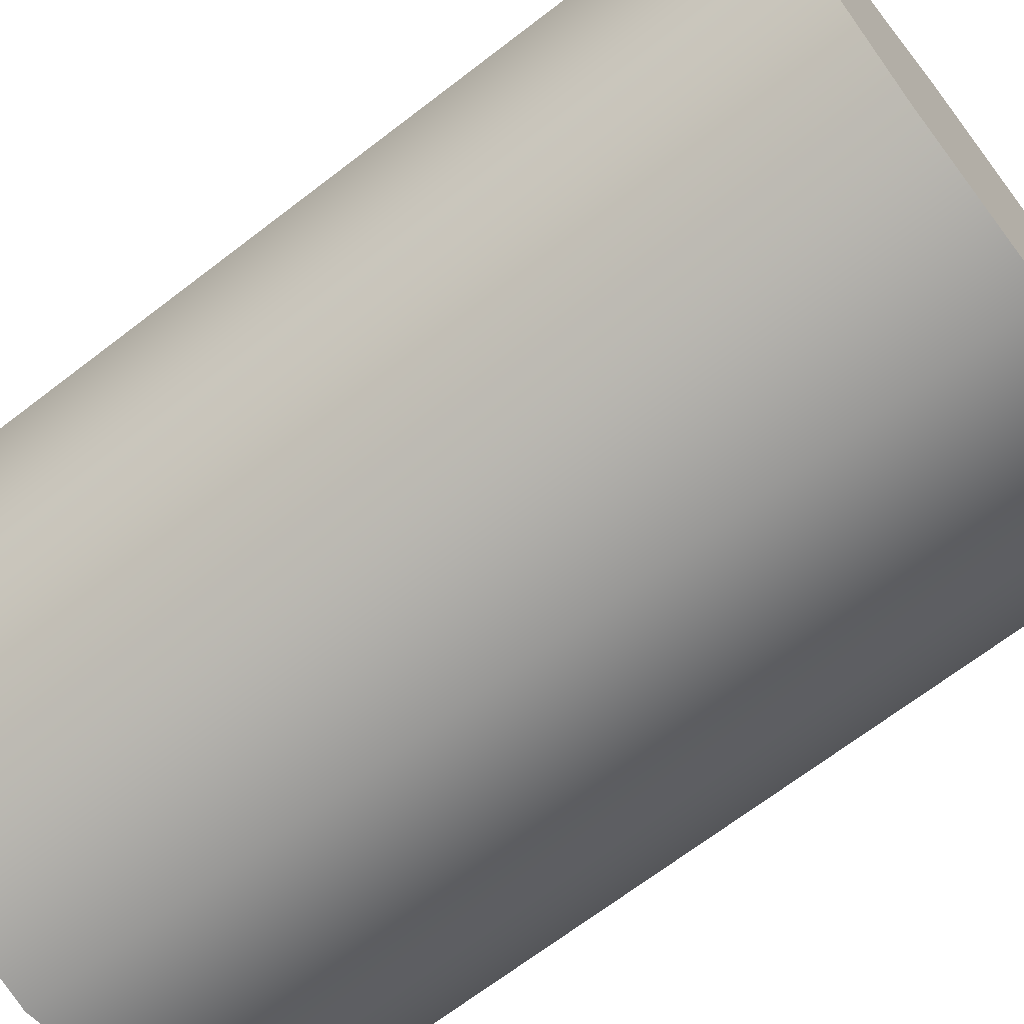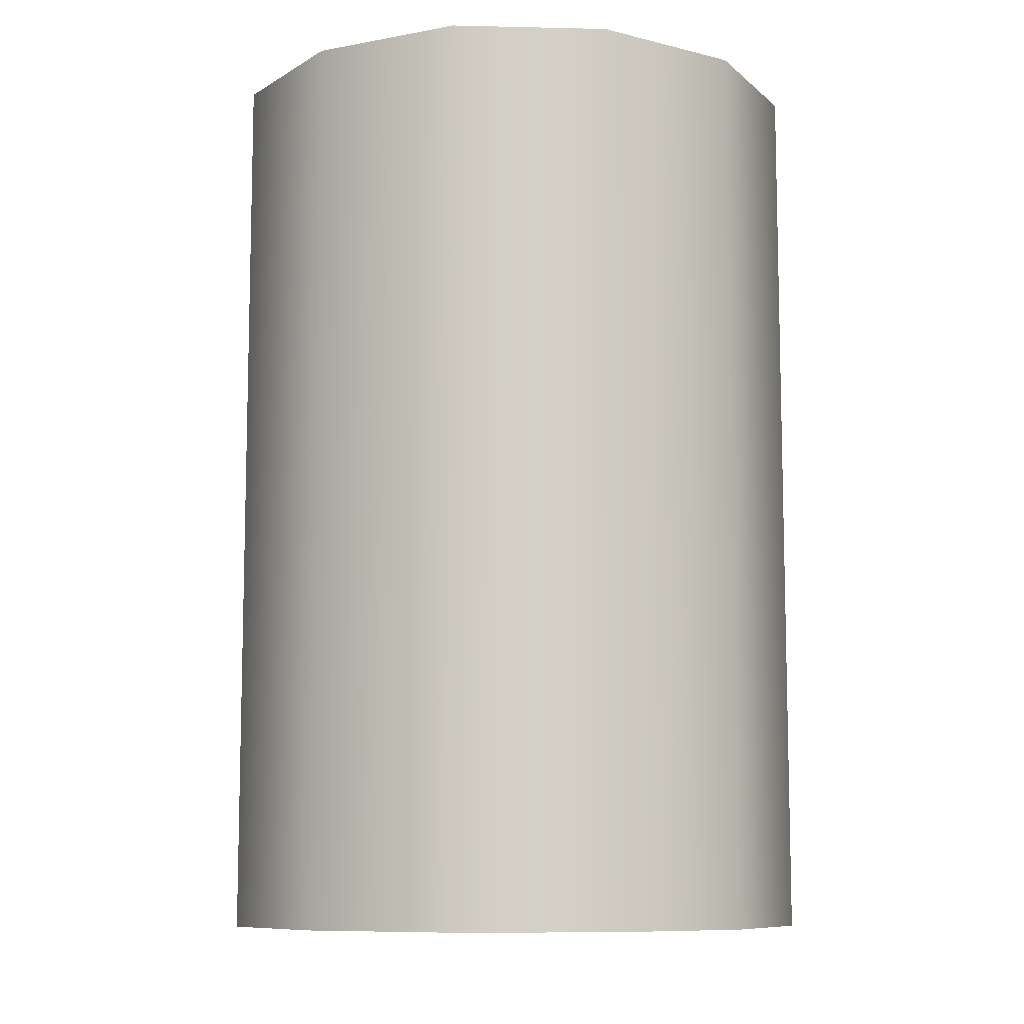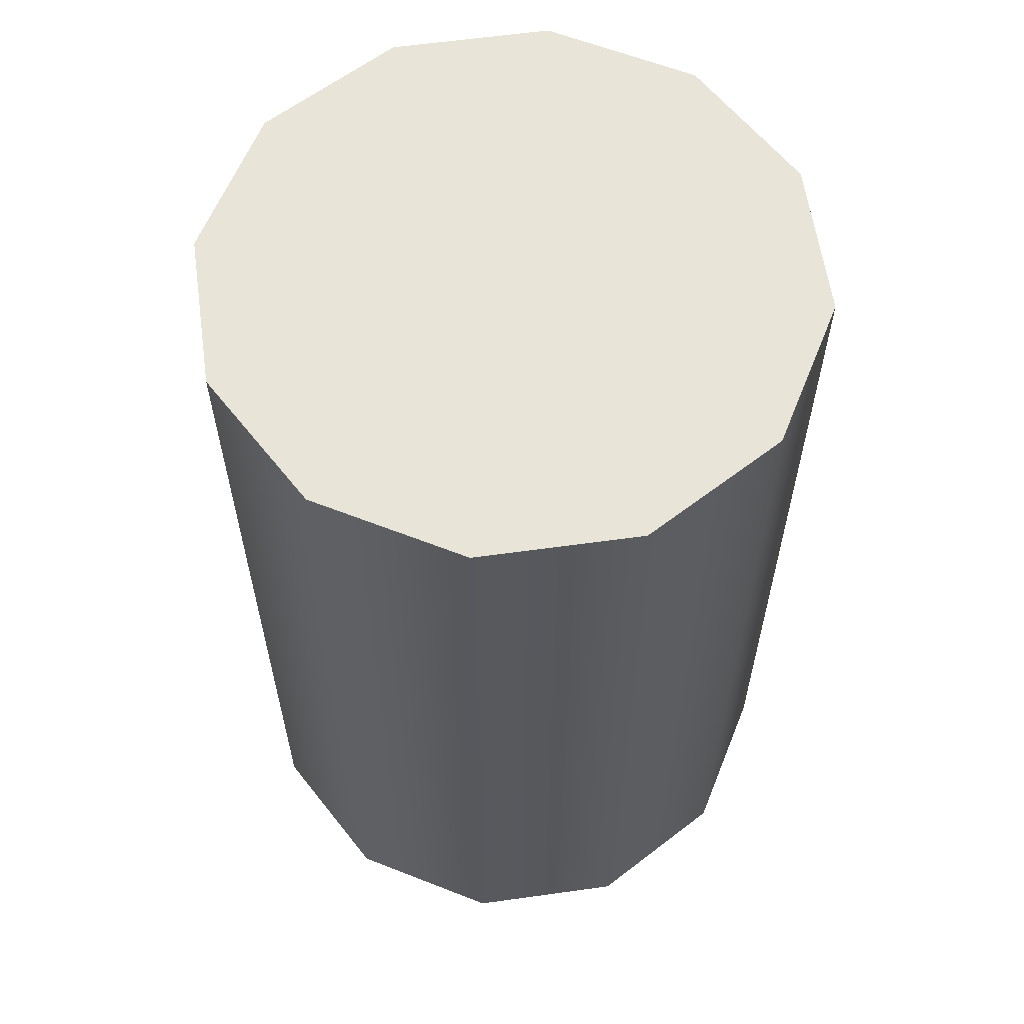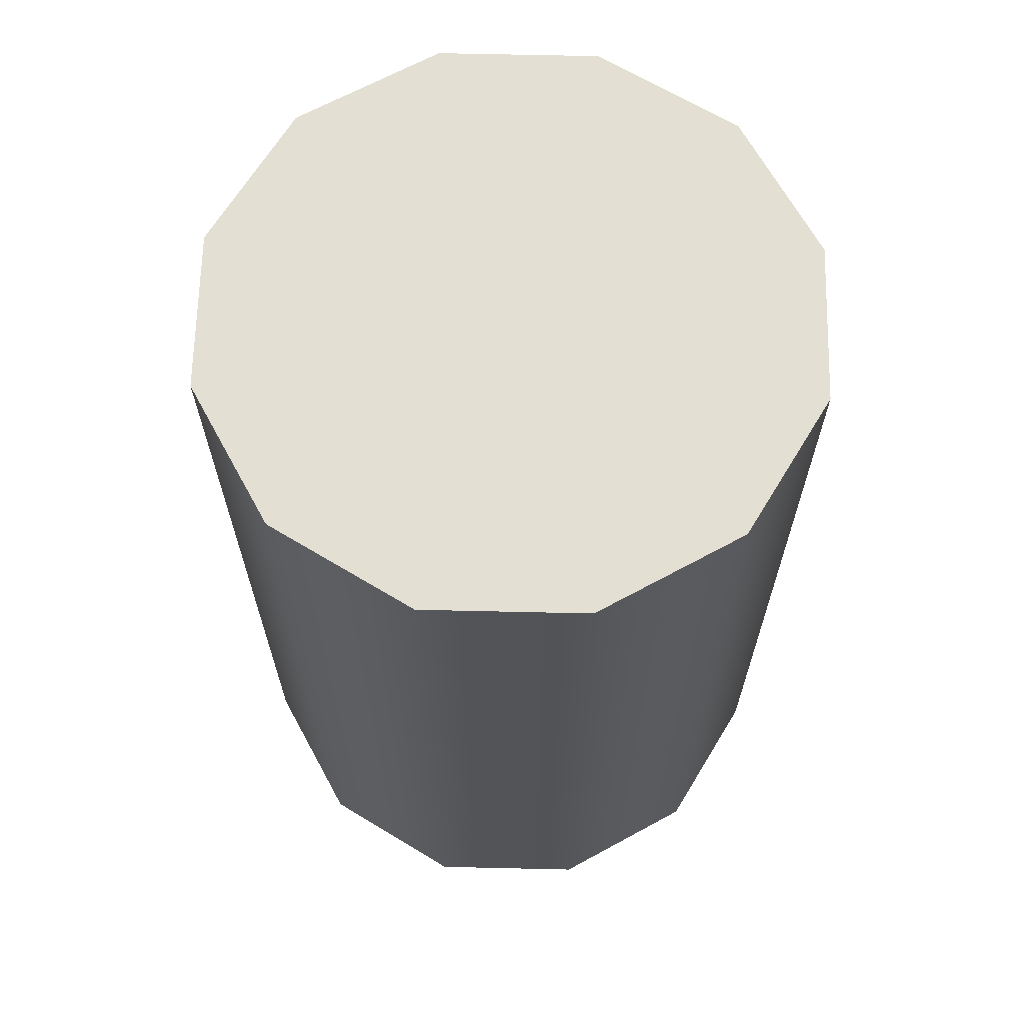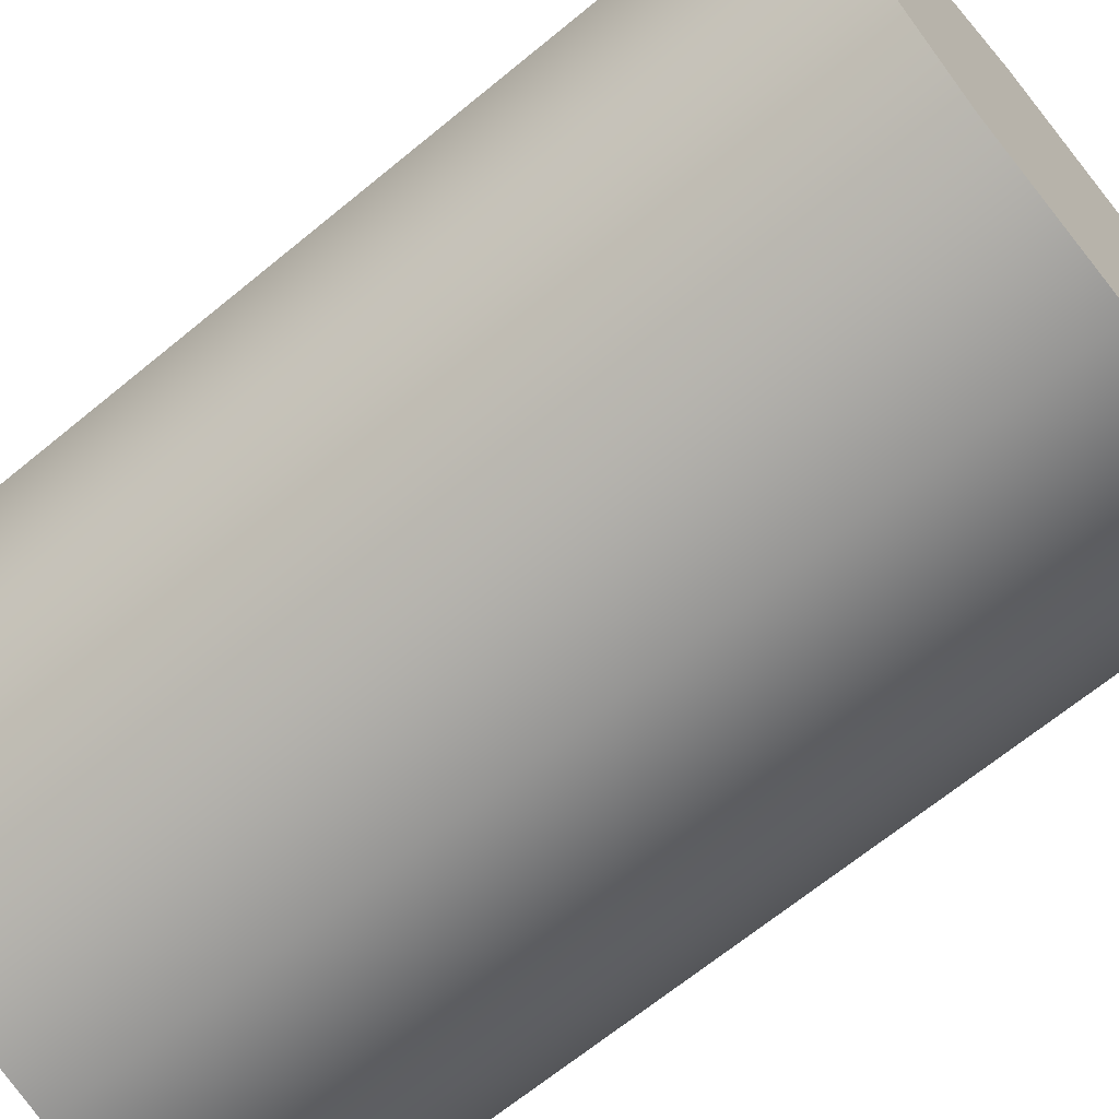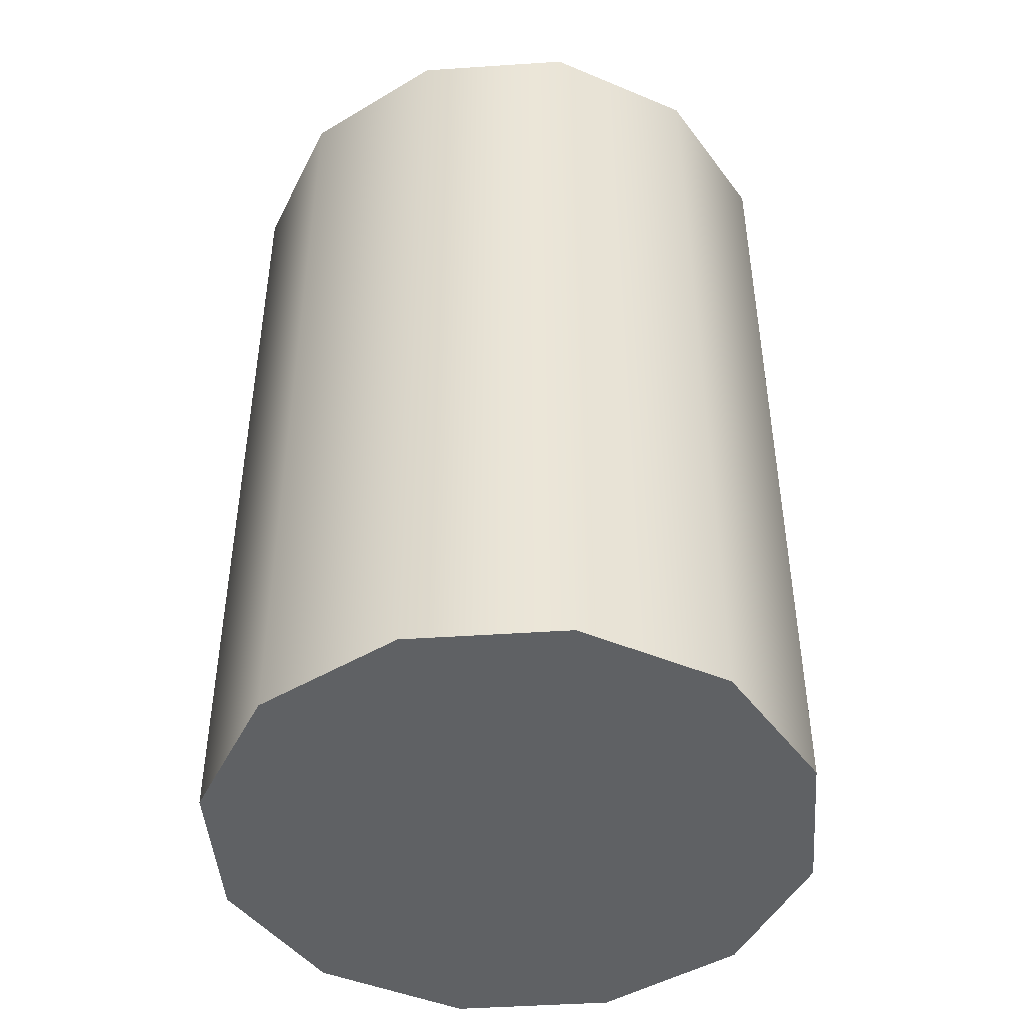
<metadata>
{"format":"obj","ext":"obj","renderer":"f3d","projection":"perspective","resolution":1024,"background":"white","views":[{"elev":-68.4,"azim":127.6,"up":"+Z"},{"elev":-9.3,"azim":11.5,"up":"+Y"},{"elev":60.7,"azim":126.9,"up":"+Y"},{"elev":66.5,"azim":166.3,"up":"+Y"},{"elev":-67.3,"azim":-50.5,"up":"+Z"},{"elev":-45.8,"azim":-40.6,"up":"+Y"}]}
</metadata>
<code>
v  5 0 -8.66
v  8.66 0 -5
v  10 0 -0
v  8.66 0 5
v  5 0 8.66
v  -5e-06 0 10
v  -5 0 8.66
v  -8.66 0 5
v  -10 0 -2e-06
v  -8.66 0 -5
v  -5 0 -8.66
v  -0 0 -10
v  8.66 30 -5
v  10 30 -0
v  5 30 -8.66
v  -0 30 -10
v  -5 30 -8.66
v  -8.66 30 -5
v  -10 30 -2e-06
v  -8.66 30 5
v  -5 30 8.66
v  -5e-06 30 10
v  5 30 8.66
v  8.66 30 5
v  -0 30 0
g Cylinder001
f 1 2 3 4 5 6 7 8 9 10 11 12
f 3 2 13 14
f 2 1 15 13
f 1 12 16 15
f 12 11 17 16
f 11 10 18 17
f 10 9 19 18
f 9 8 20 19
f 8 7 21 20
f 7 6 22 21
f 6 5 23 22
f 5 4 24 23
f 4 3 14 24
f 14 13 25
f 13 15 25
f 15 16 25
f 16 17 25
f 17 18 25
f 18 19 25
f 19 20 25
f 20 21 25
f 21 22 25
f 22 23 25
f 23 24 25
f 24 14 25

</code>
